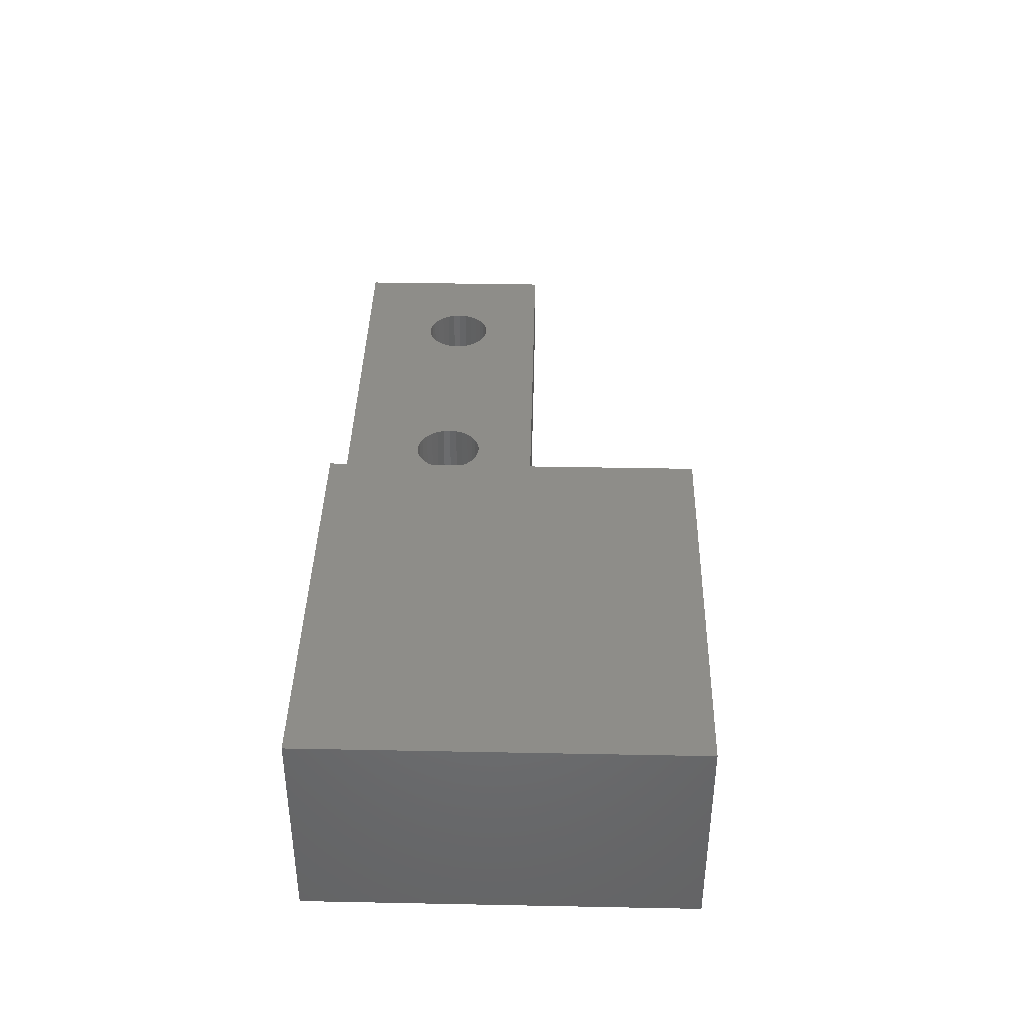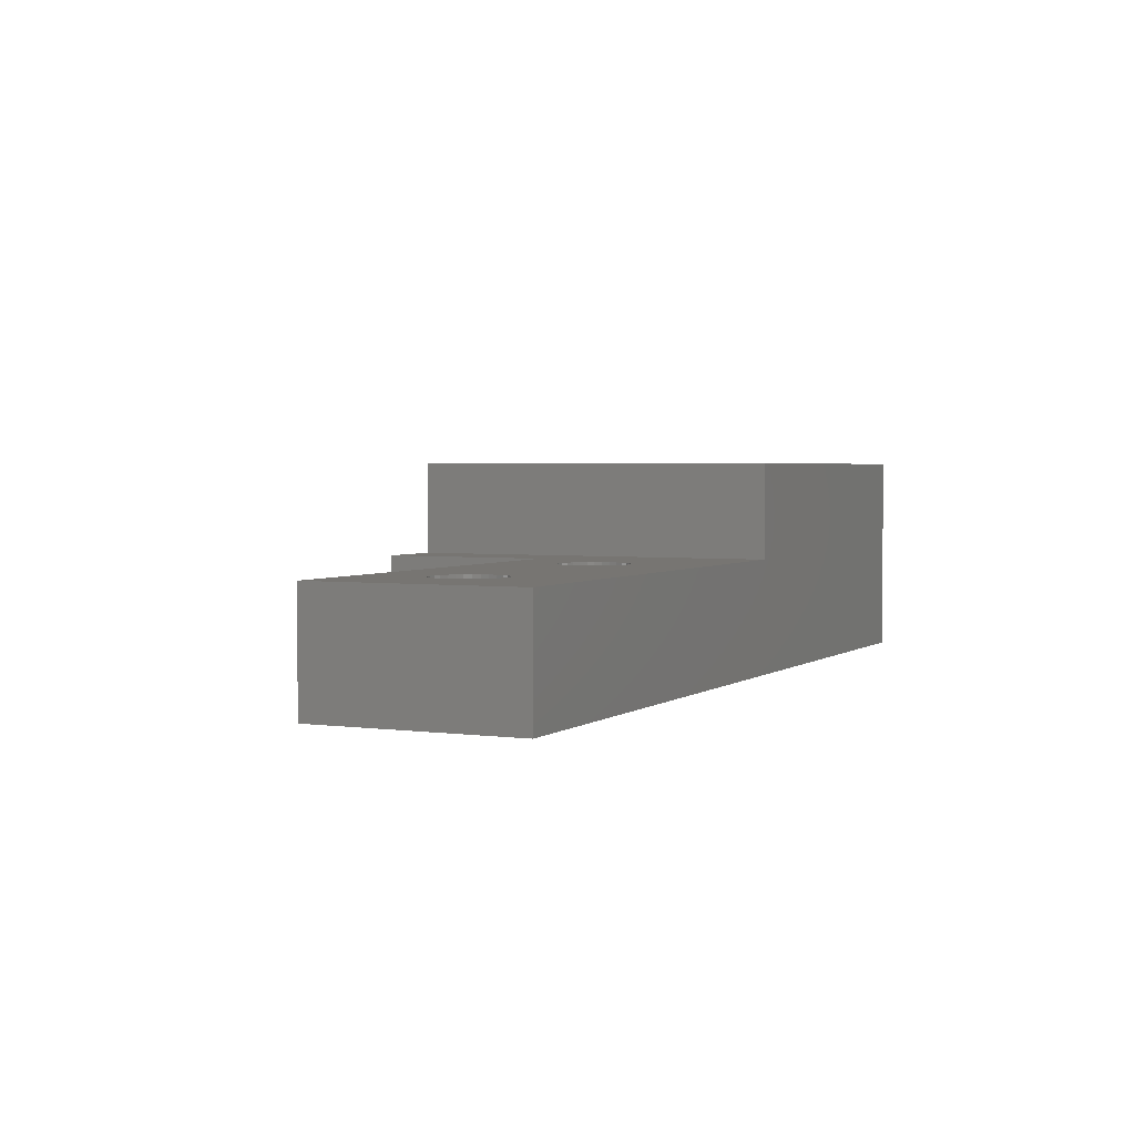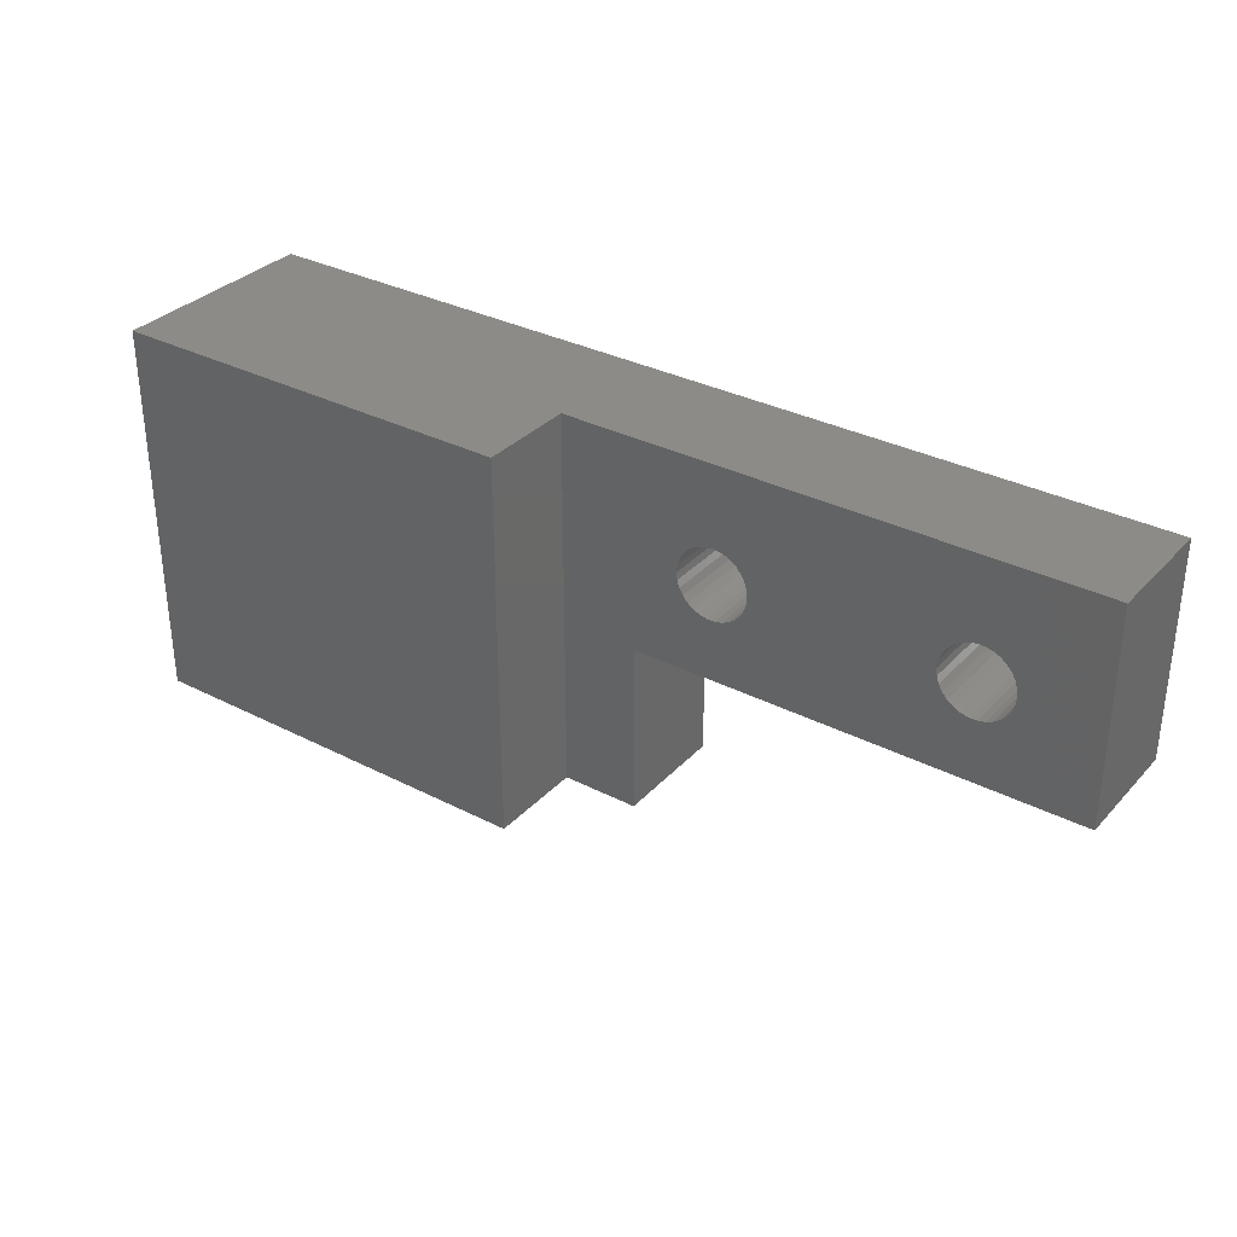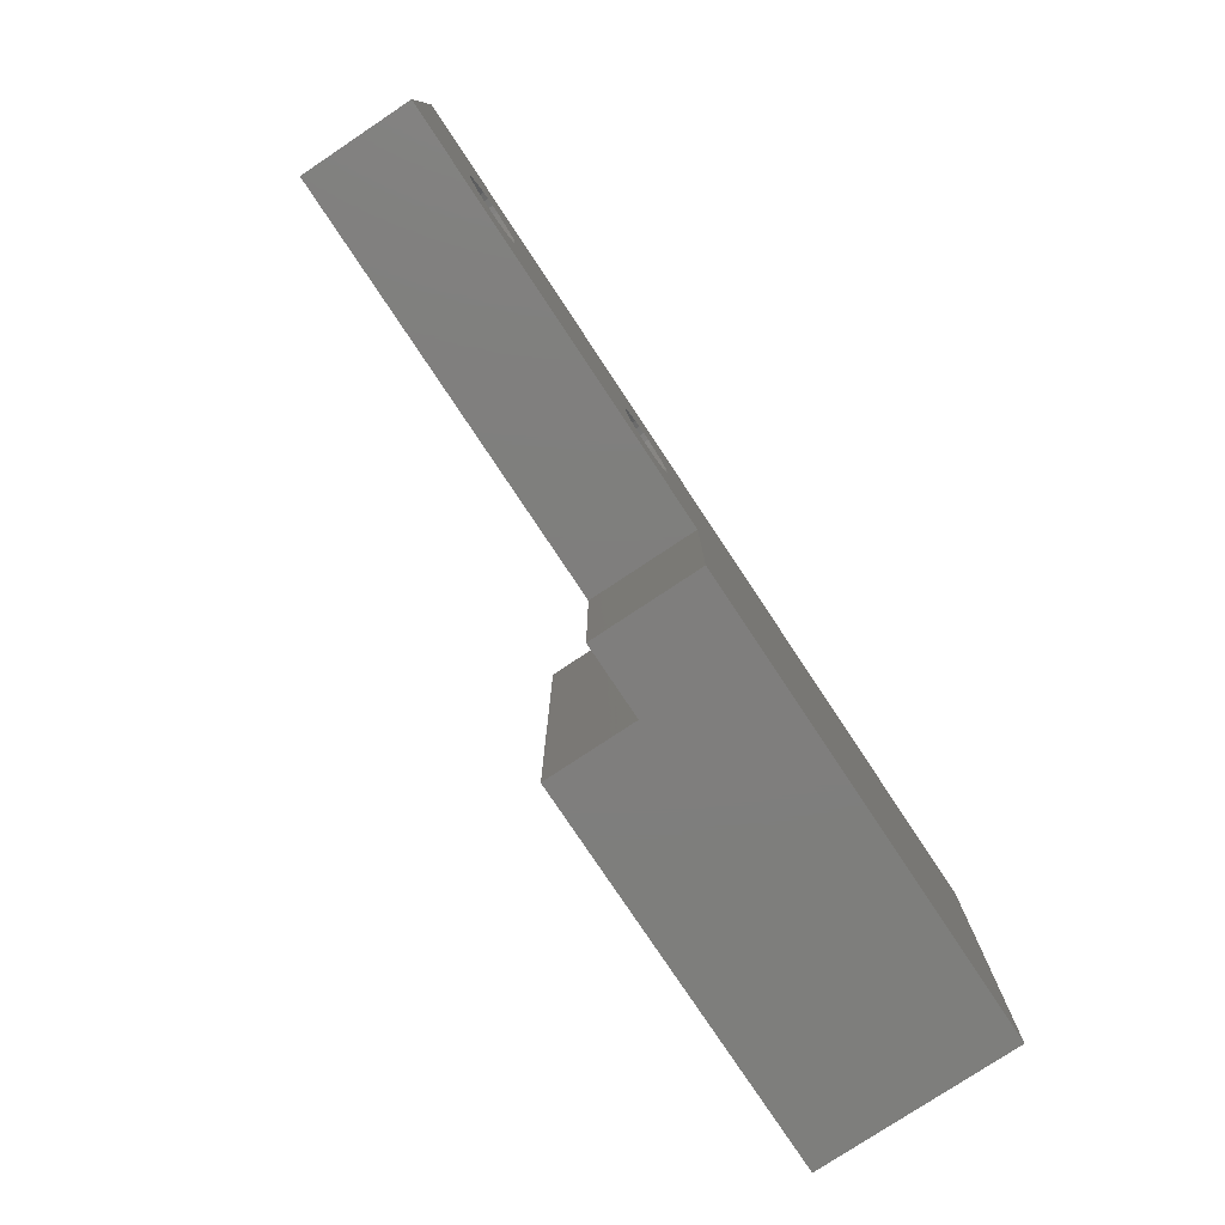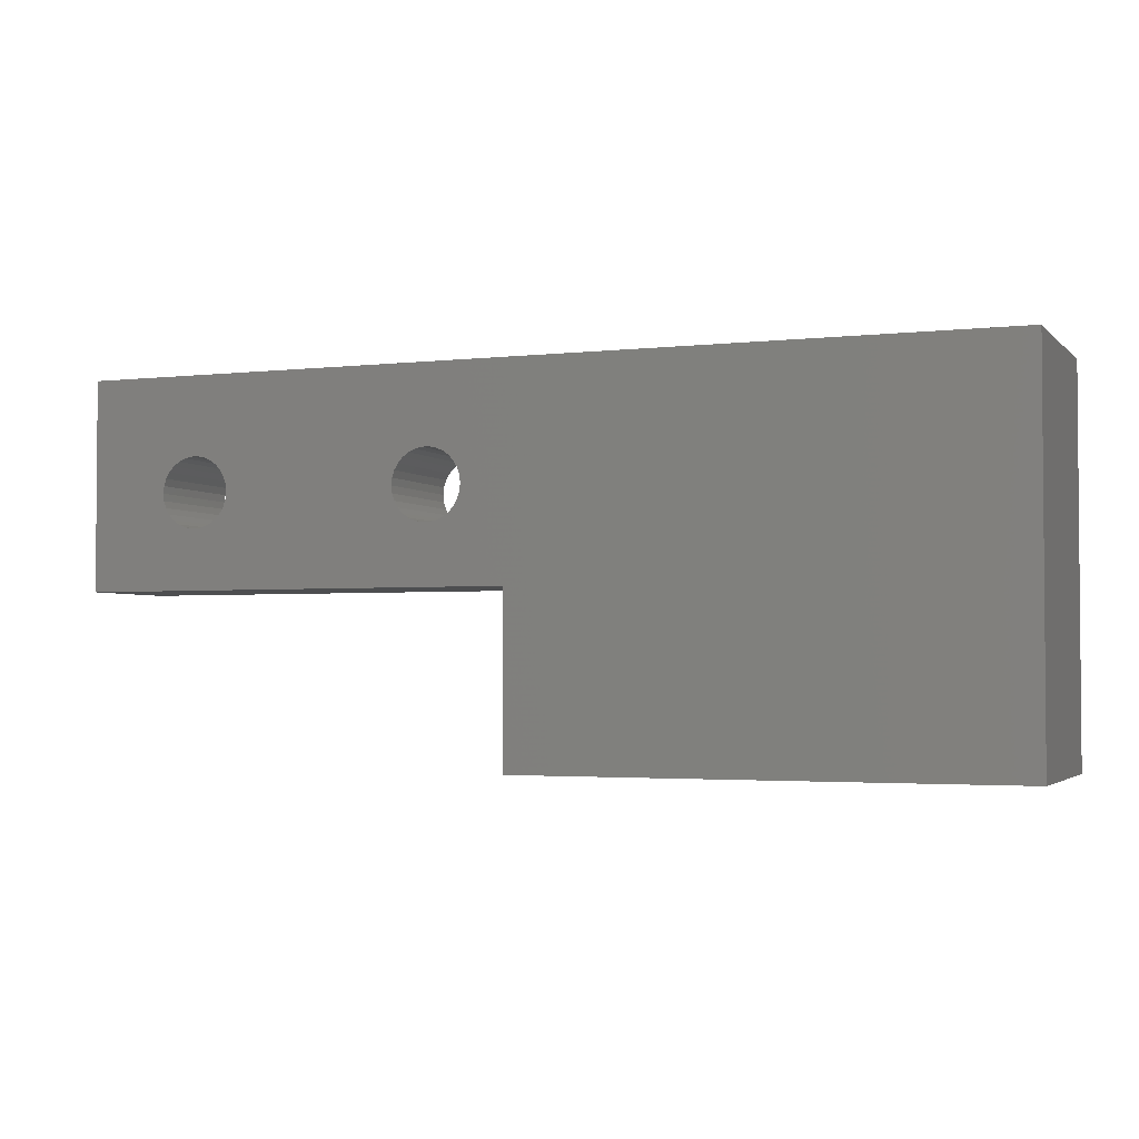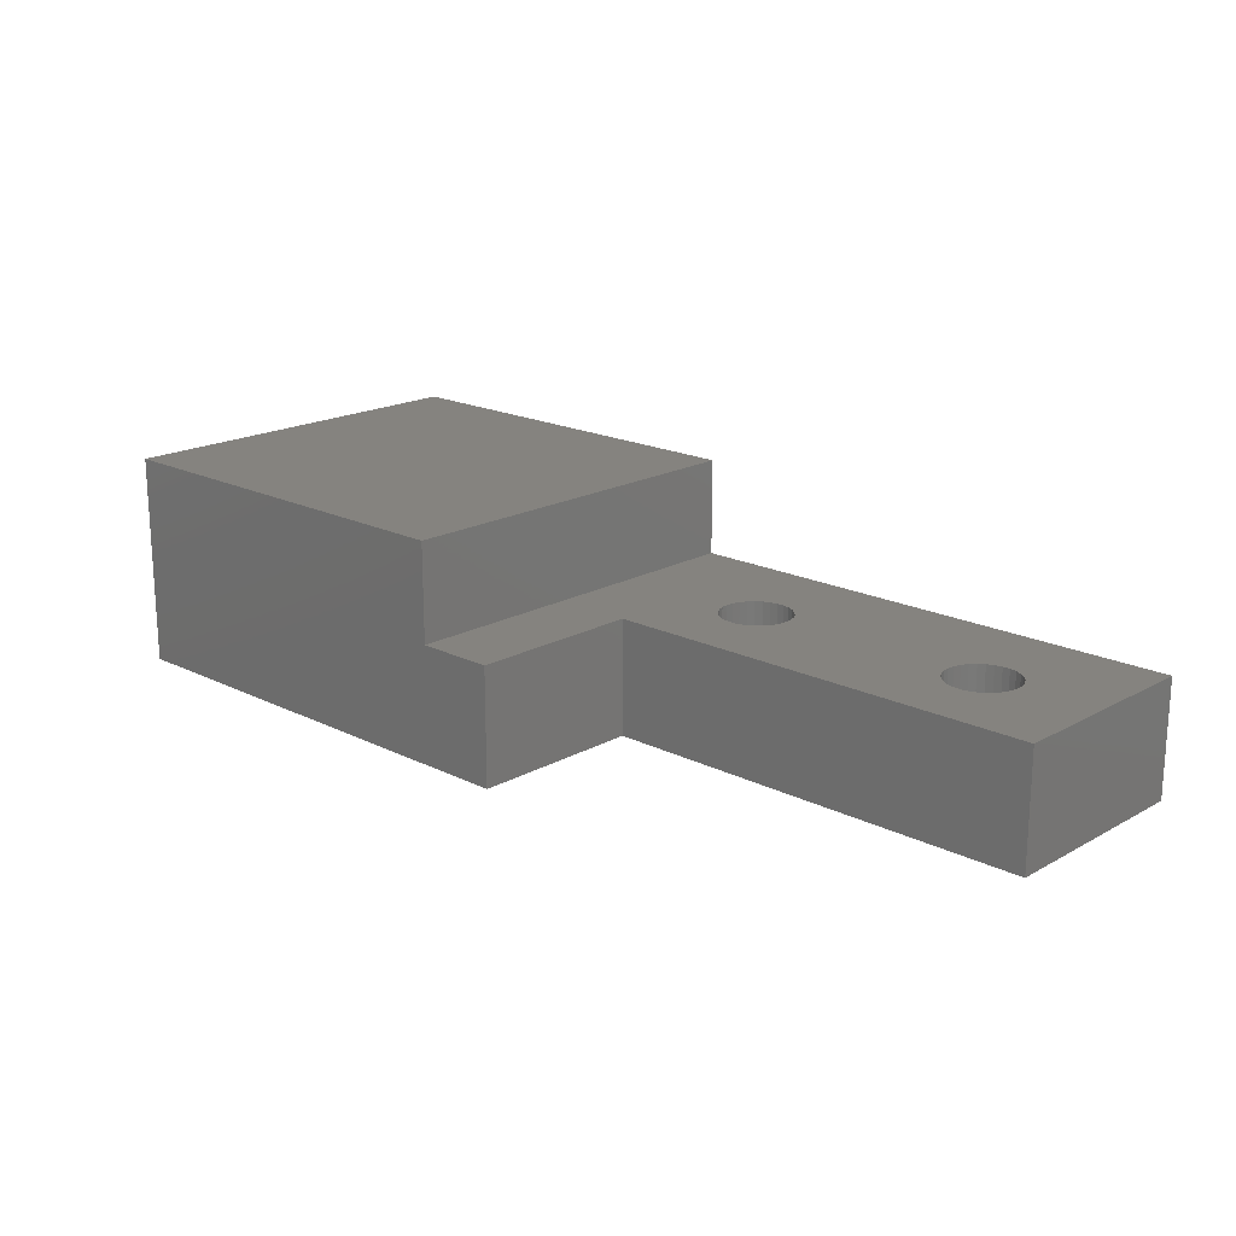
<metadata>
{"format":"stl","ext":"stl","renderer":"f3d","projection":"perspective","resolution":1024,"background":"white","views":[{"elev":39.1,"azim":-88.6,"up":"+Z"},{"elev":2.8,"azim":115.4,"up":"+Z"},{"elev":32.8,"azim":35.4,"up":"+Y"},{"elev":-78.3,"azim":123.6,"up":"+Y"},{"elev":-2.7,"azim":-158.4,"up":"+Y"},{"elev":18.7,"azim":43.5,"up":"+Z"}]}
</metadata>
<code>
# stl→obj: 136 verts, 276 faces
v 6.35 -59 31.3
v 2.3 -65 31.3
v 6.35 -70 31.3
v 2.26 -64.62 31.3
v 2.14 -64.25 31.3
v 1.947 -63.91 31.3
v 1.688 -63.63 31.3
v 1.375 -63.4 31.3
v 1.022 -63.24 31.3
v 0.6434 -63.16 31.3
v 0.2566 -63.16 31.3
v -0.1217 -63.24 31.3
v -11.98 -63.24 31.3
v -1.36 -64.62 31.3
v -10.7 -65 31.3
v -1.4 -65 31.3
v -10.74 -64.62 31.3
v -1.24 -64.25 31.3
v -10.86 -64.25 31.3
v -1.047 -63.91 31.3
v -11.05 -63.91 31.3
v -0.7879 -63.63 31.3
v -11.31 -63.63 31.3
v -0.475 -63.4 31.3
v -11.62 -63.4 31.3
v -20.65 -59 31.3
v -12.36 -63.16 31.3
v -12.74 -63.16 31.3
v -14.4 -65 31.3
v -14.36 -64.62 31.3
v -14.24 -64.25 31.3
v -13.12 -63.24 31.3
v -13.47 -63.4 31.3
v -13.79 -63.63 31.3
v -14.05 -63.91 31.3
v -16.65 -70 31.3
v -20.65 -79 31.3
v -16.65 -79 31.3
v 2.26 -65.38 31.3
v 2.14 -65.75 31.3
v 1.947 -66.09 31.3
v 1.688 -66.37 31.3
v 1.375 -66.6 31.3
v 1.022 -66.76 31.3
v 0.6434 -66.84 31.3
v 0.2566 -66.84 31.3
v -0.1217 -66.76 31.3
v -11.98 -66.76 31.3
v -0.475 -66.6 31.3
v -1.36 -65.38 31.3
v -10.74 -65.38 31.3
v -1.24 -65.75 31.3
v -10.86 -65.75 31.3
v -1.047 -66.09 31.3
v -11.05 -66.09 31.3
v -0.7879 -66.37 31.3
v -11.31 -66.37 31.3
v -11.62 -66.6 31.3
v -12.36 -66.84 31.3
v -12.74 -66.84 31.3
v -13.12 -66.76 31.3
v -13.47 -66.6 31.3
v -13.79 -66.37 31.3
v -14.05 -66.09 31.3
v -14.24 -65.75 31.3
v -14.36 -65.38 31.3
v 6.35 -59 25.3
v 6.35 -70 25.3
v -42.15 -59 36.3
v -20.65 -59 36.3
v -42.15 -59 25.3
v -16.65 -79 25.3
v -42.15 -79 25.3
v -16.65 -70 25.3
v 2.3 -65 25.3
v 2.26 -65.38 25.3
v 2.14 -65.75 25.3
v 1.947 -66.09 25.3
v 1.688 -66.37 25.3
v 1.375 -66.6 25.3
v 1.022 -66.76 25.3
v 0.6434 -66.84 25.3
v 0.2566 -66.84 25.3
v -0.1217 -66.76 25.3
v -1.36 -65.38 25.3
v -10.7 -65 25.3
v -1.4 -65 25.3
v -10.74 -65.38 25.3
v -1.24 -65.75 25.3
v -10.86 -65.75 25.3
v -1.047 -66.09 25.3
v -11.05 -66.09 25.3
v -0.7879 -66.37 25.3
v -11.31 -66.37 25.3
v -0.475 -66.6 25.3
v -11.98 -66.76 25.3
v -11.62 -66.6 25.3
v -12.36 -66.84 25.3
v -14.36 -65.38 25.3
v -14.4 -65 25.3
v -14.24 -65.75 25.3
v -14.05 -66.09 25.3
v -13.79 -66.37 25.3
v -13.47 -66.6 25.3
v -13.12 -66.76 25.3
v -12.74 -66.84 25.3
v 2.26 -64.62 25.3
v 2.14 -64.25 25.3
v 1.947 -63.91 25.3
v 1.688 -63.63 25.3
v 1.375 -63.4 25.3
v 1.022 -63.24 25.3
v 0.6434 -63.16 25.3
v 0.2566 -63.16 25.3
v -0.1217 -63.24 25.3
v -11.98 -63.24 25.3
v -0.475 -63.4 25.3
v -1.36 -64.62 25.3
v -10.74 -64.62 25.3
v -1.24 -64.25 25.3
v -10.86 -64.25 25.3
v -1.047 -63.91 25.3
v -11.05 -63.91 25.3
v -0.7879 -63.63 25.3
v -11.31 -63.63 25.3
v -11.62 -63.4 25.3
v -12.36 -63.16 25.3
v -12.74 -63.16 25.3
v -13.12 -63.24 25.3
v -14.36 -64.62 25.3
v -14.24 -64.25 25.3
v -14.05 -63.91 25.3
v -13.79 -63.63 25.3
v -13.47 -63.4 25.3
v -42.15 -79 36.3
v -20.65 -79 36.3
f 1 2 3
f 1 4 2
f 1 5 4
f 1 6 5
f 1 7 6
f 1 8 7
f 1 9 8
f 1 10 9
f 1 11 10
f 1 12 11
f 13 12 1
f 14 15 16
f 17 14 18
f 19 18 20
f 21 20 22
f 23 22 24
f 12 13 24
f 14 17 15
f 18 19 17
f 20 21 19
f 22 23 21
f 24 25 23
f 24 13 25
f 26 13 1
f 13 26 27
f 27 26 28
f 26 29 30
f 26 30 31
f 28 26 32
f 26 33 32
f 26 34 33
f 26 35 34
f 26 31 35
f 29 26 36
f 37 36 26
f 36 37 38
f 39 3 2
f 40 3 39
f 41 3 40
f 42 3 41
f 43 3 42
f 44 3 43
f 45 3 44
f 46 3 45
f 47 3 46
f 48 47 49
f 15 50 16
f 51 50 15
f 50 51 52
f 53 52 51
f 52 53 54
f 55 54 53
f 54 55 56
f 57 56 55
f 56 57 49
f 58 49 57
f 48 49 58
f 47 48 36
f 36 48 59
f 36 59 60
f 47 36 3
f 61 36 60
f 62 36 61
f 63 36 62
f 64 36 63
f 65 36 64
f 66 36 65
f 36 66 29
f 3 67 1
f 67 3 68
f 1 67 26
f 26 69 70
f 26 71 69
f 71 26 67
f 72 73 74
f 68 75 67
f 68 76 75
f 68 77 76
f 68 78 77
f 68 79 78
f 68 80 79
f 68 81 80
f 68 82 81
f 68 83 82
f 68 84 83
f 74 84 68
f 85 86 87
f 88 85 89
f 90 89 91
f 92 91 93
f 94 93 95
f 96 84 74
f 85 88 86
f 89 90 88
f 91 92 90
f 93 94 92
f 95 97 94
f 95 96 97
f 84 96 95
f 96 74 98
f 99 74 100
f 101 74 99
f 102 74 101
f 103 74 102
f 104 74 103
f 105 74 104
f 106 74 105
f 98 74 106
f 107 67 75
f 108 67 107
f 109 67 108
f 110 67 109
f 111 67 110
f 112 67 111
f 113 67 112
f 114 67 113
f 115 67 114
f 116 115 117
f 86 118 87
f 119 118 86
f 118 119 120
f 121 120 119
f 120 121 122
f 123 122 121
f 122 123 124
f 125 124 123
f 124 125 117
f 126 117 125
f 116 117 126
f 115 116 67
f 127 67 116
f 128 67 127
f 71 128 129
f 74 130 100
f 71 130 74
f 71 74 73
f 130 71 131
f 131 71 132
f 132 71 133
f 128 71 67
f 134 71 129
f 133 71 134
f 74 3 36
f 3 74 68
f 38 74 36
f 74 38 72
f 135 37 136
f 73 37 135
f 72 37 73
f 37 72 38
f 73 69 71
f 69 73 135
f 69 136 70
f 136 69 135
f 136 26 70
f 26 136 37
f 86 17 119
f 17 86 15
f 29 130 30
f 130 29 100
f 128 27 28
f 27 128 127
f 98 60 59
f 60 98 106
f 123 23 125
f 23 123 21
f 133 33 34
f 33 133 134
f 129 28 32
f 28 129 128
f 92 53 90
f 53 92 55
f 121 21 123
f 21 121 19
f 119 19 121
f 19 119 17
f 116 25 13
f 25 116 126
f 127 13 27
f 13 127 116
f 126 23 25
f 23 126 125
f 31 132 35
f 132 31 131
f 35 133 34
f 133 35 132
f 30 131 31
f 131 30 130
f 134 32 33
f 32 134 129
f 94 58 57
f 58 94 97
f 94 55 92
f 55 94 57
f 90 51 88
f 51 90 53
f 88 15 86
f 15 88 51
f 64 101 65
f 101 64 102
f 66 100 29
f 100 66 99
f 106 61 60
f 61 106 105
f 104 63 62
f 63 104 103
f 63 102 64
f 102 63 103
f 65 99 66
f 99 65 101
f 97 48 58
f 48 97 96
f 96 59 48
f 59 96 98
f 105 62 61
f 62 105 104
f 75 4 107
f 4 75 2
f 16 118 14
f 118 16 87
f 114 10 11
f 10 114 113
f 82 46 45
f 46 82 83
f 109 7 110
f 7 109 6
f 20 124 22
f 124 20 122
f 18 122 20
f 122 18 120
f 117 12 24
f 12 117 115
f 78 40 77
f 40 78 41
f 108 6 109
f 6 108 5
f 107 5 108
f 5 107 4
f 112 8 9
f 8 112 111
f 113 9 10
f 9 113 112
f 111 7 8
f 7 111 110
f 14 120 18
f 120 14 118
f 124 24 22
f 24 124 117
f 115 11 12
f 11 115 114
f 79 43 42
f 43 79 80
f 79 41 78
f 41 79 42
f 77 39 76
f 39 77 40
f 76 2 75
f 2 76 39
f 54 89 52
f 89 54 91
f 83 47 46
f 47 83 84
f 95 56 49
f 56 95 93
f 56 91 54
f 91 56 93
f 52 85 50
f 85 52 89
f 50 87 16
f 87 50 85
f 80 44 43
f 44 80 81
f 81 45 44
f 45 81 82
f 84 49 47
f 49 84 95

</code>
